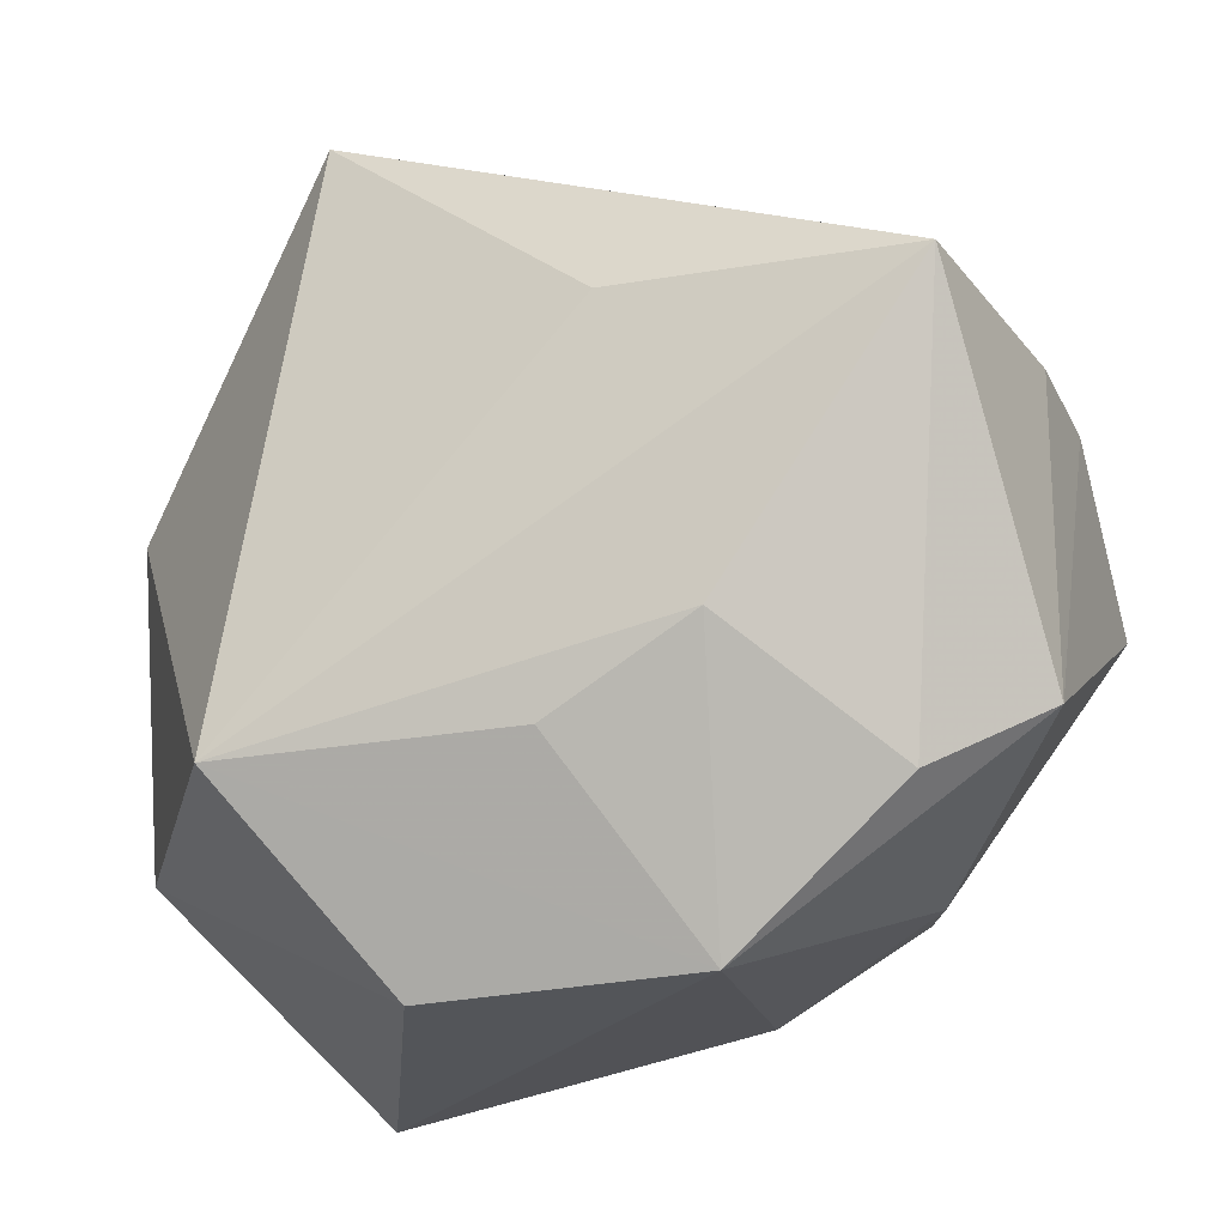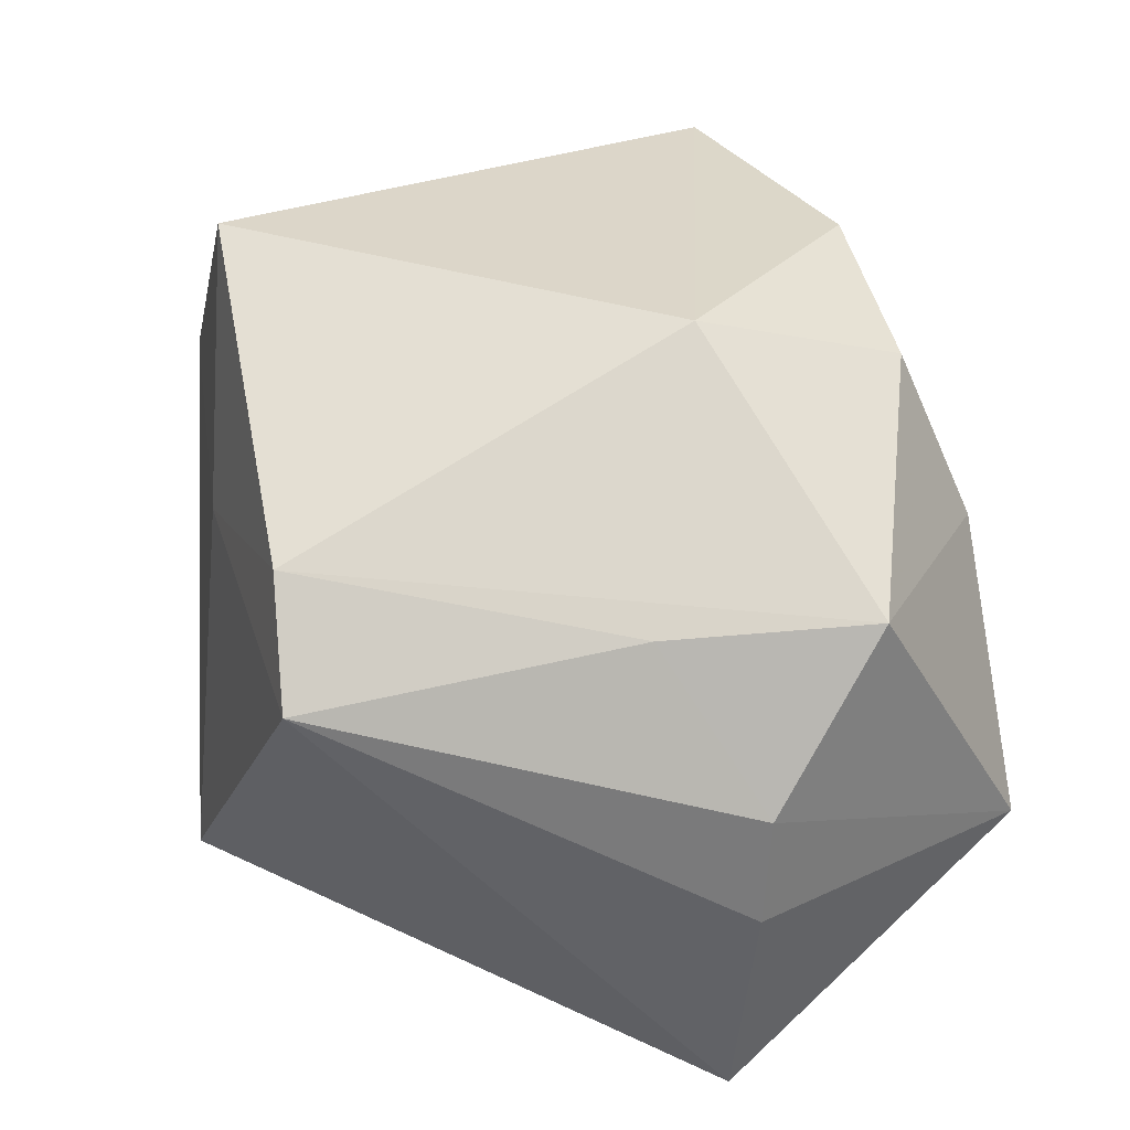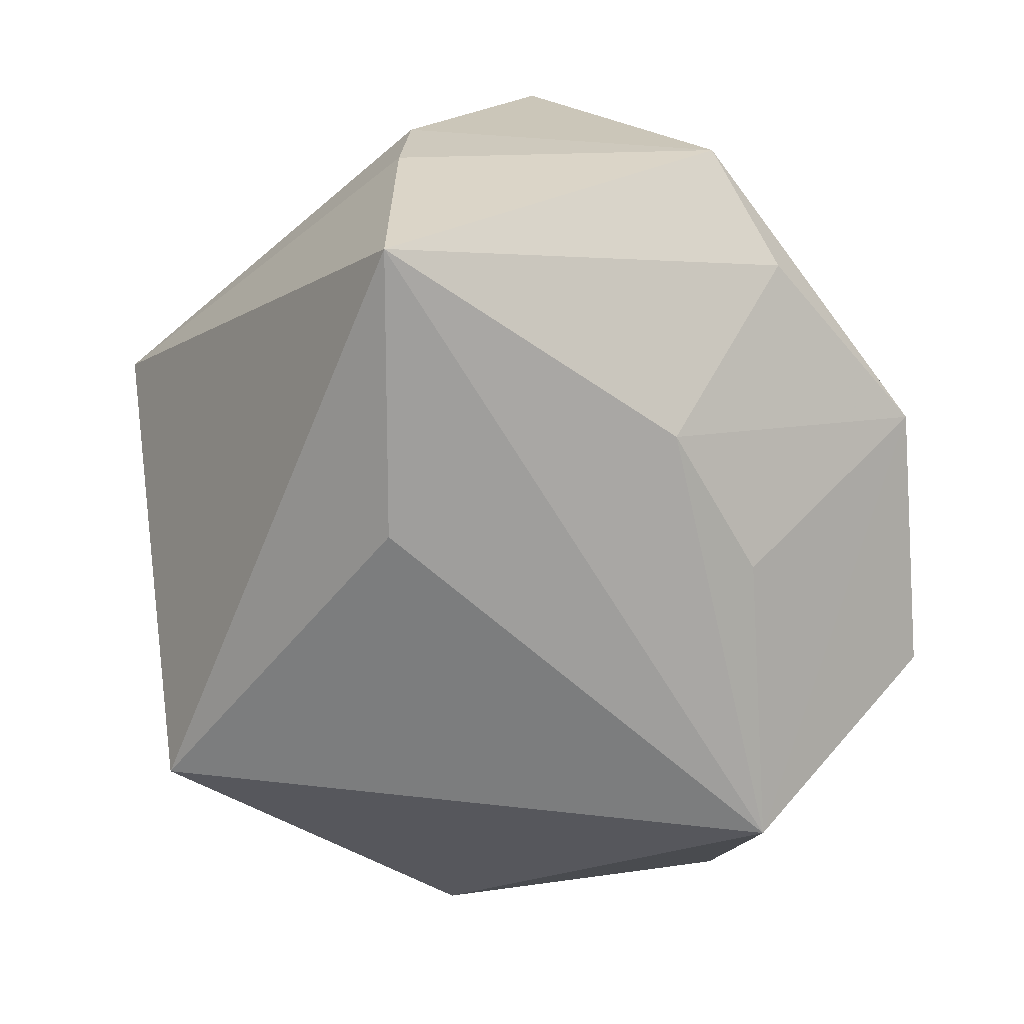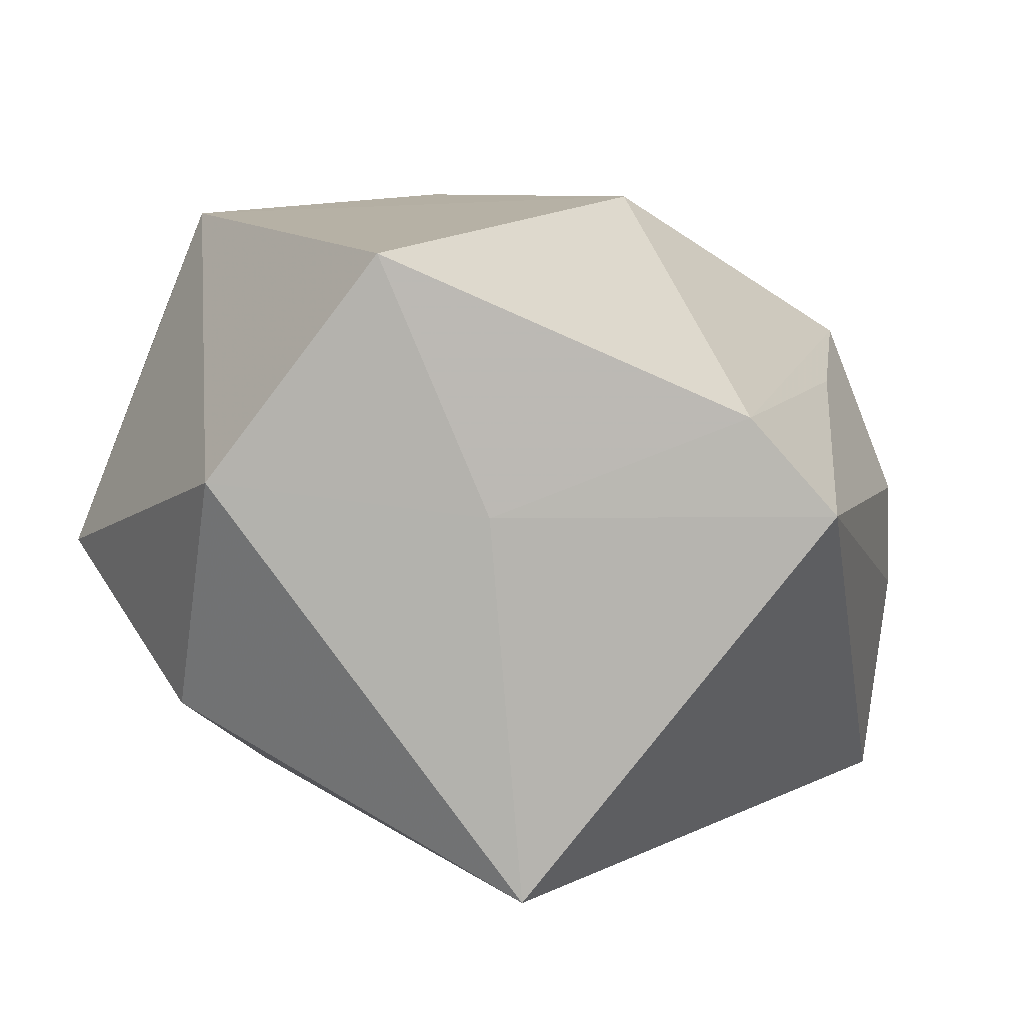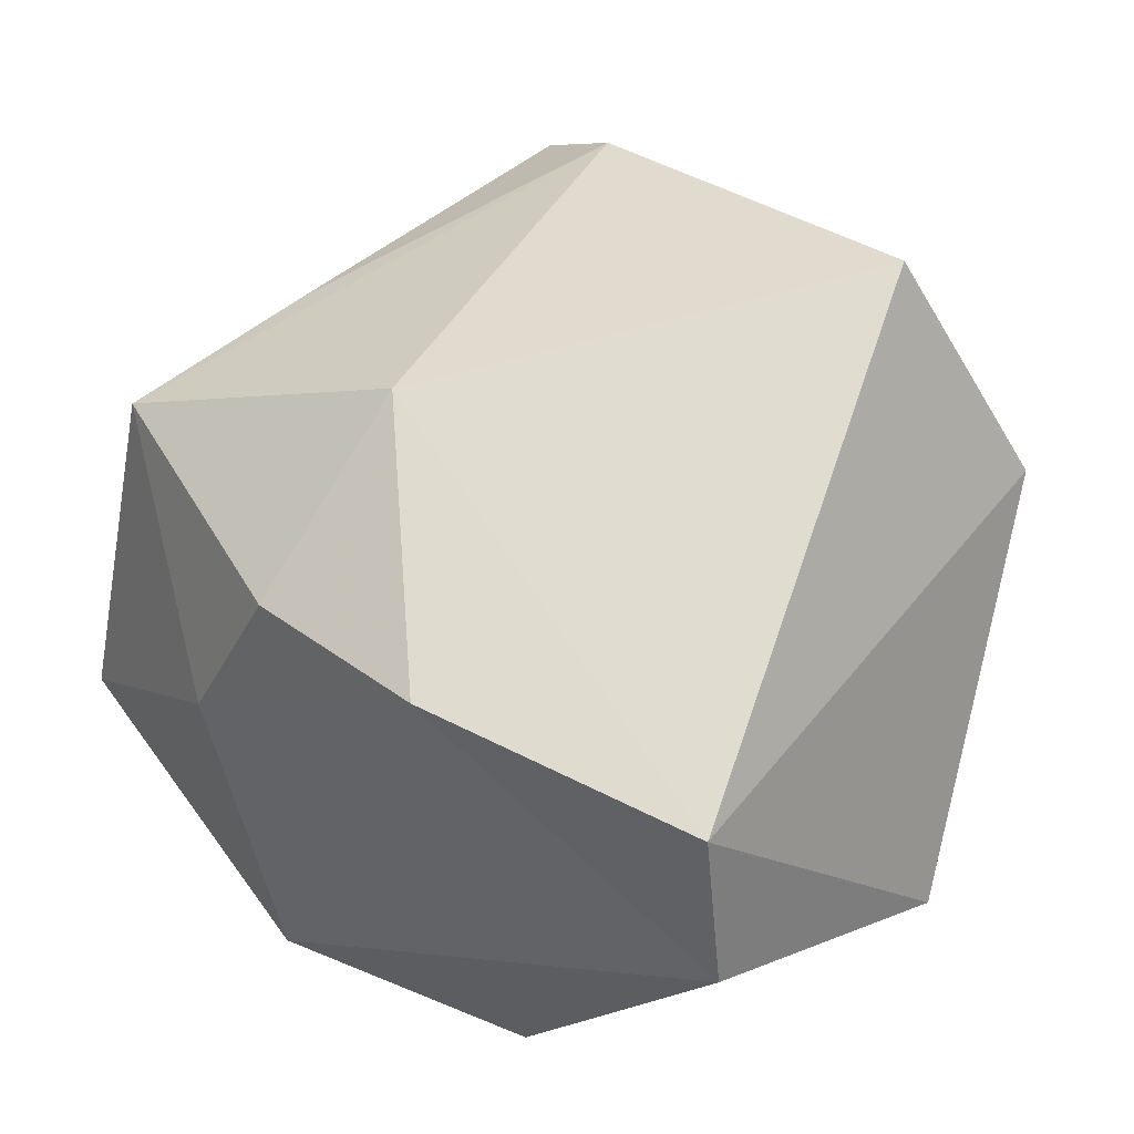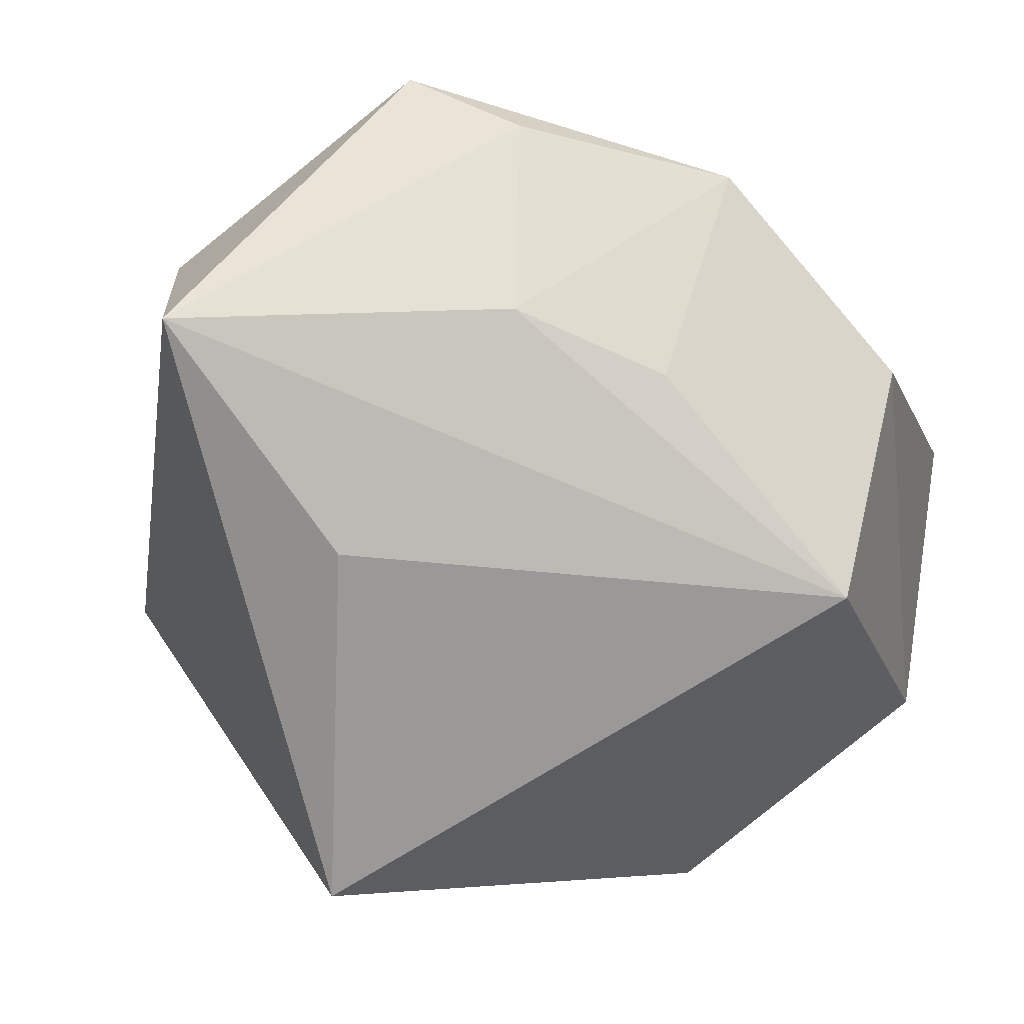
<metadata>
{"format":"obj","ext":"obj","renderer":"f3d","projection":"perspective","resolution":1024,"background":"white","views":[{"elev":-25.4,"azim":-157.4,"up":"+Y"},{"elev":34.0,"azim":-125.7,"up":"+Z"},{"elev":-66.9,"azim":-87.7,"up":"+Z"},{"elev":16.7,"azim":155.4,"up":"+Z"},{"elev":64.3,"azim":18.5,"up":"+Z"},{"elev":-78.5,"azim":-51.4,"up":"+Z"}]}
</metadata>
<code>
v -0.02111 0.006379 -0.01632
v -0.02254 0.006075 -0.005107
v -0.02254 -0.009888 -0.006041
v -0.02254 0.005667 0.0006145
v -0.008302 -0.01979 -0.007751
v -0.002125 -0.01449 0.01641
v -0.01393 -0.01364 0.005486
v 0.01086 -0.01142 -0.01726
v 0.004801 -0.02023 -0.00967
v 0.008239 0.01681 0.005645
v 0.0141 -0.01985 0.008473
v -0.004351 0.02042 0.01028
v 0.007704 0.01953 -0.01413
v -0.01722 -0.01296 -0.008969
v -0.008262 0.0226 0.005257
v 0.02228 -0.009739 -0.001154
v -0.003267 -0.01114 -0.01499
v -0.006667 0.006989 -0.01726
v -0.01649 0.00803 0.008197
v -0.02218 -0.0008461 0.0088
v -0.007965 -0.0006203 0.01794
v -0.01061 -0.007345 -0.01526
v 0.02079 0.01041 0.007306
v 0.0125 0.01303 0.01859
v 0.01213 -0.01634 0.01596
v 0.02102 0.005494 -0.00602
v -0.01081 -0.0112 0.014
f 13 8 18
f 18 1 13
f 8 1 18
f 6 5 11
f 22 1 8
f 13 1 15
f 7 5 6
f 5 7 3
f 3 7 20
f 9 5 8
f 9 11 5
f 8 16 9
f 9 16 11
f 10 23 13
f 10 24 23
f 13 15 10
f 12 24 10
f 10 15 12
f 12 20 21
f 21 24 12
f 23 24 25
f 25 16 23
f 11 16 25
f 6 11 25
f 25 21 6
f 24 21 25
f 8 5 17
f 17 22 8
f 5 22 17
f 4 3 20
f 19 20 12
f 12 15 19
f 19 4 20
f 15 4 19
f 27 7 6
f 20 7 27
f 6 21 27
f 27 21 20
f 14 22 5
f 5 3 14
f 1 22 14
f 14 3 1
f 13 23 26
f 23 16 26
f 26 8 13
f 26 16 8
f 1 3 2
f 3 4 2
f 2 15 1
f 2 4 15

</code>
